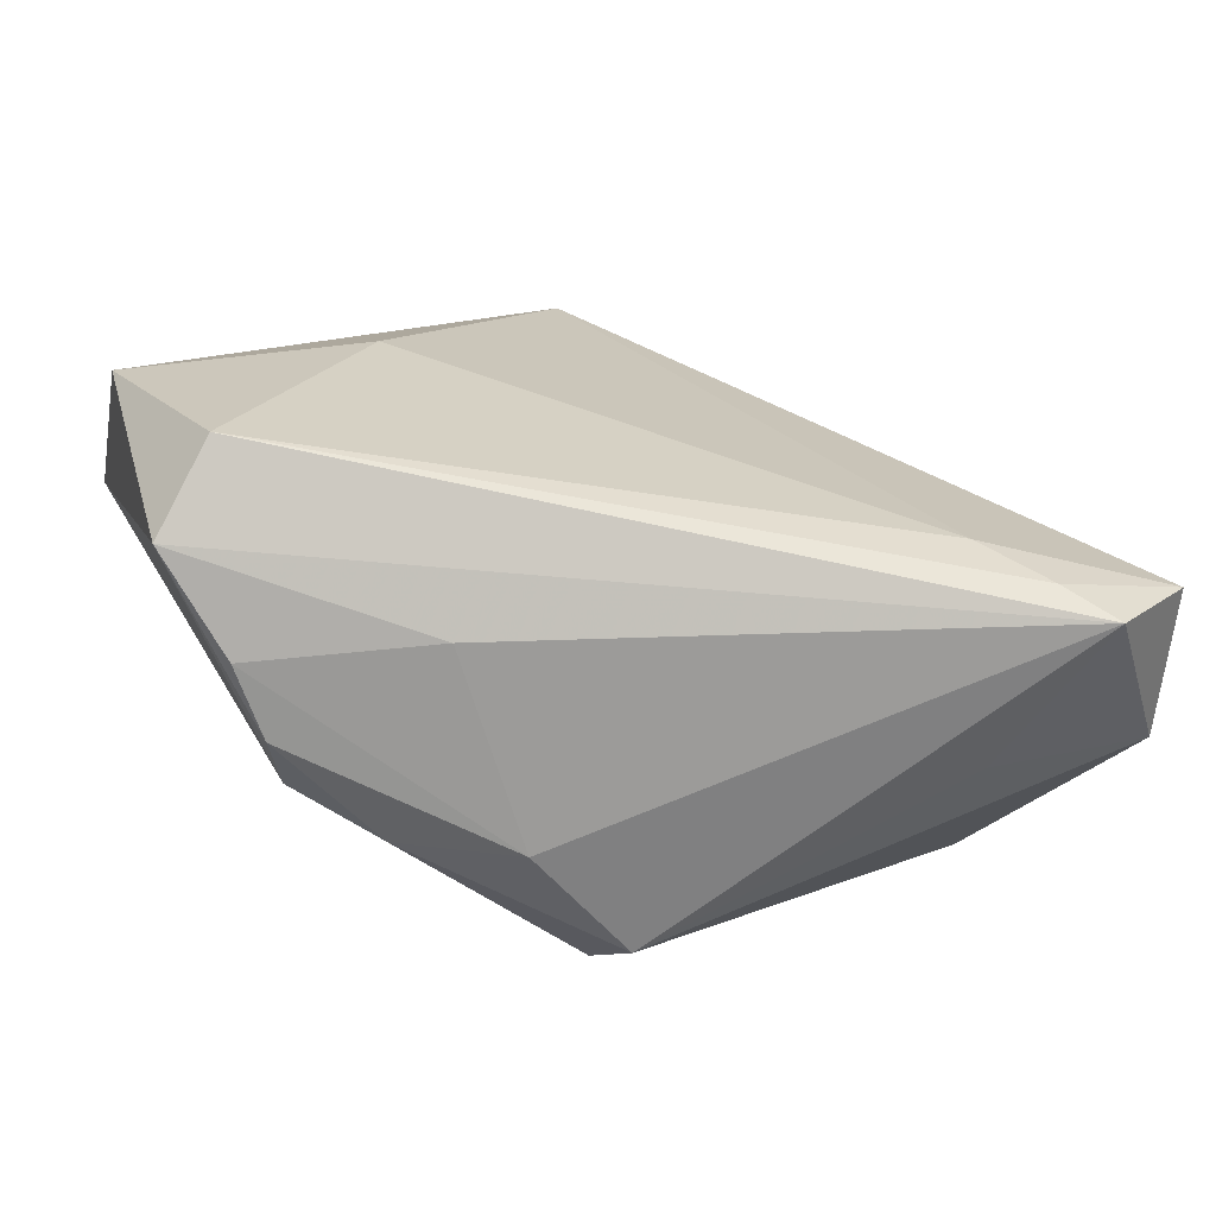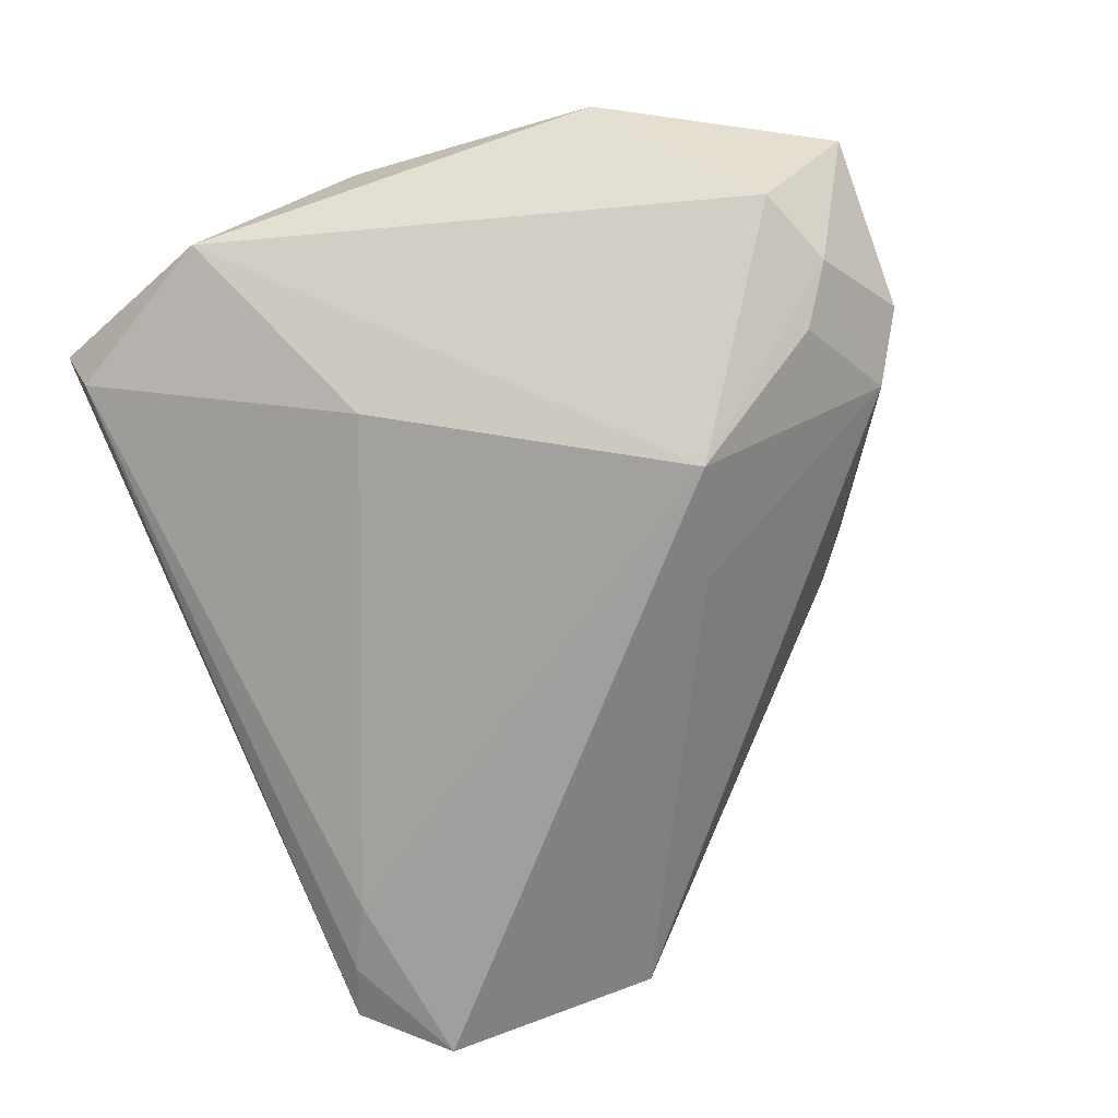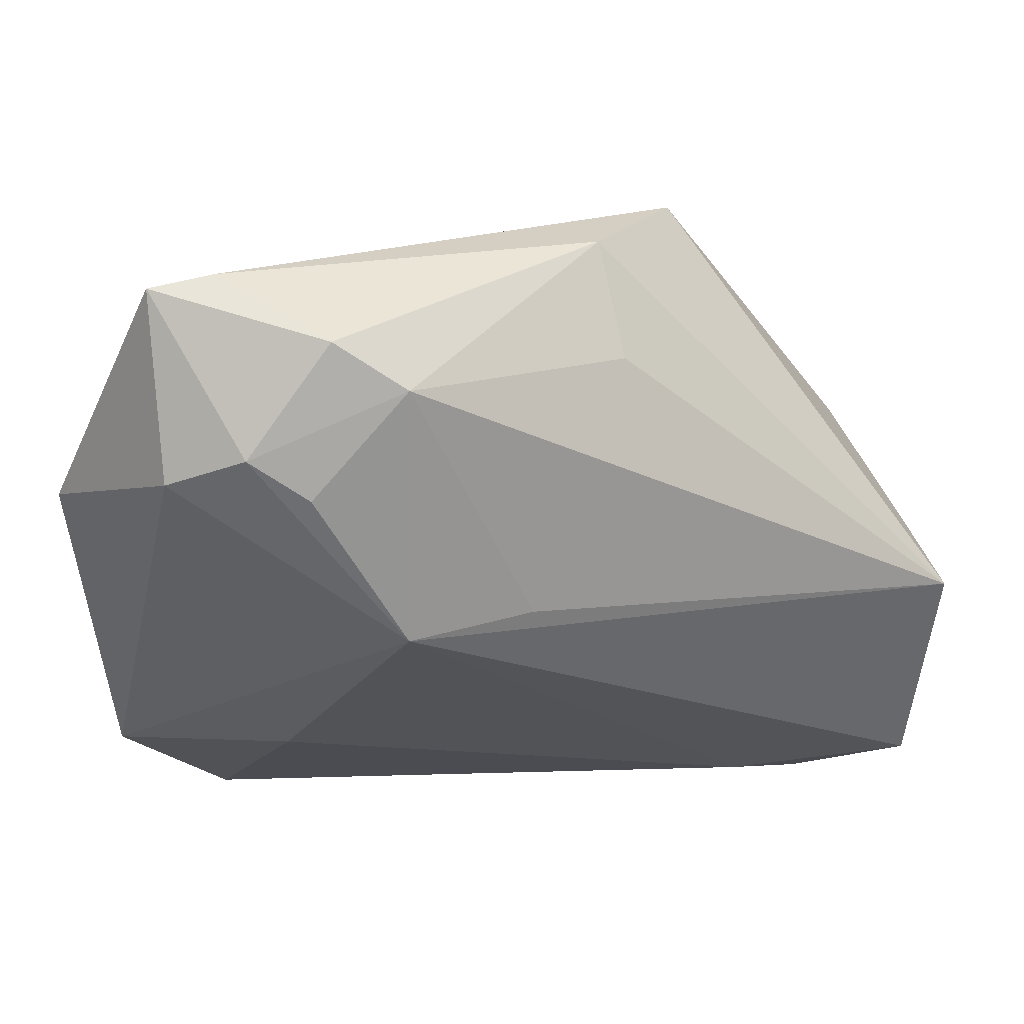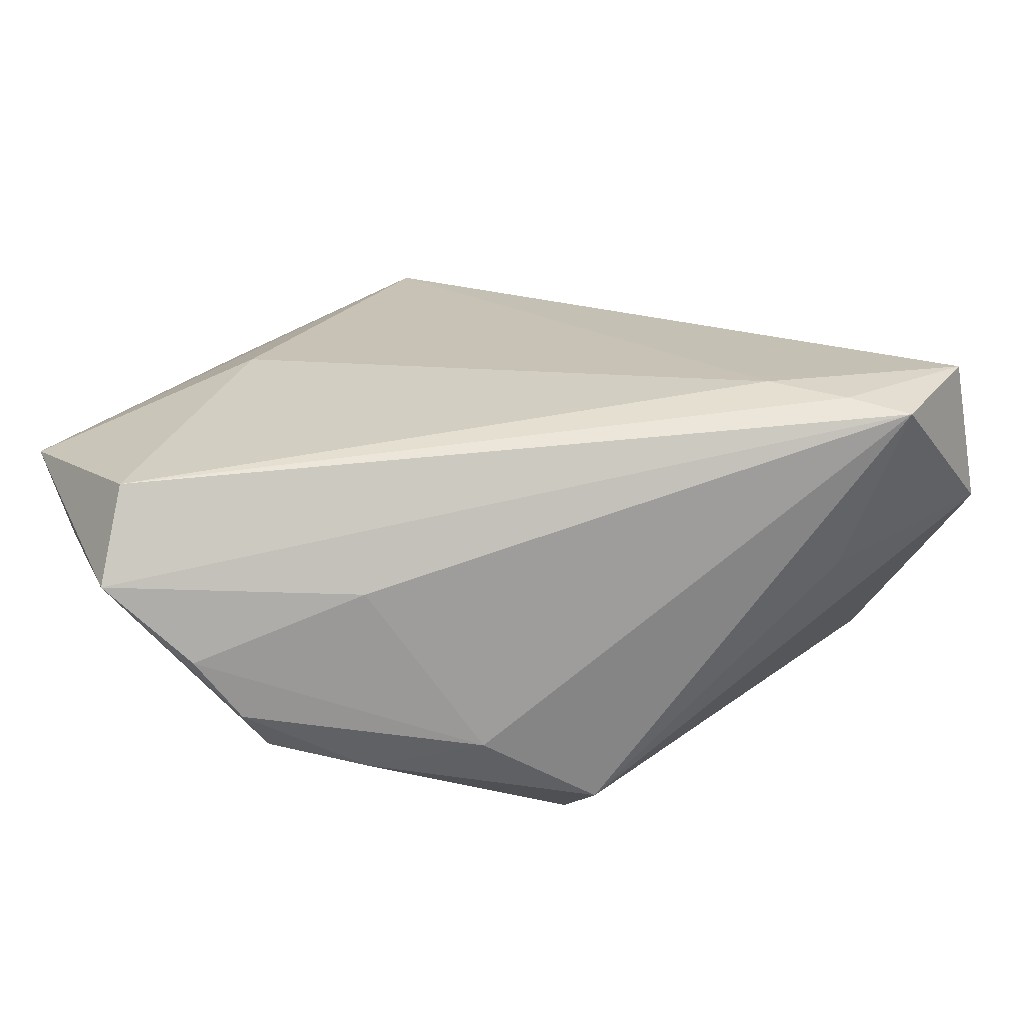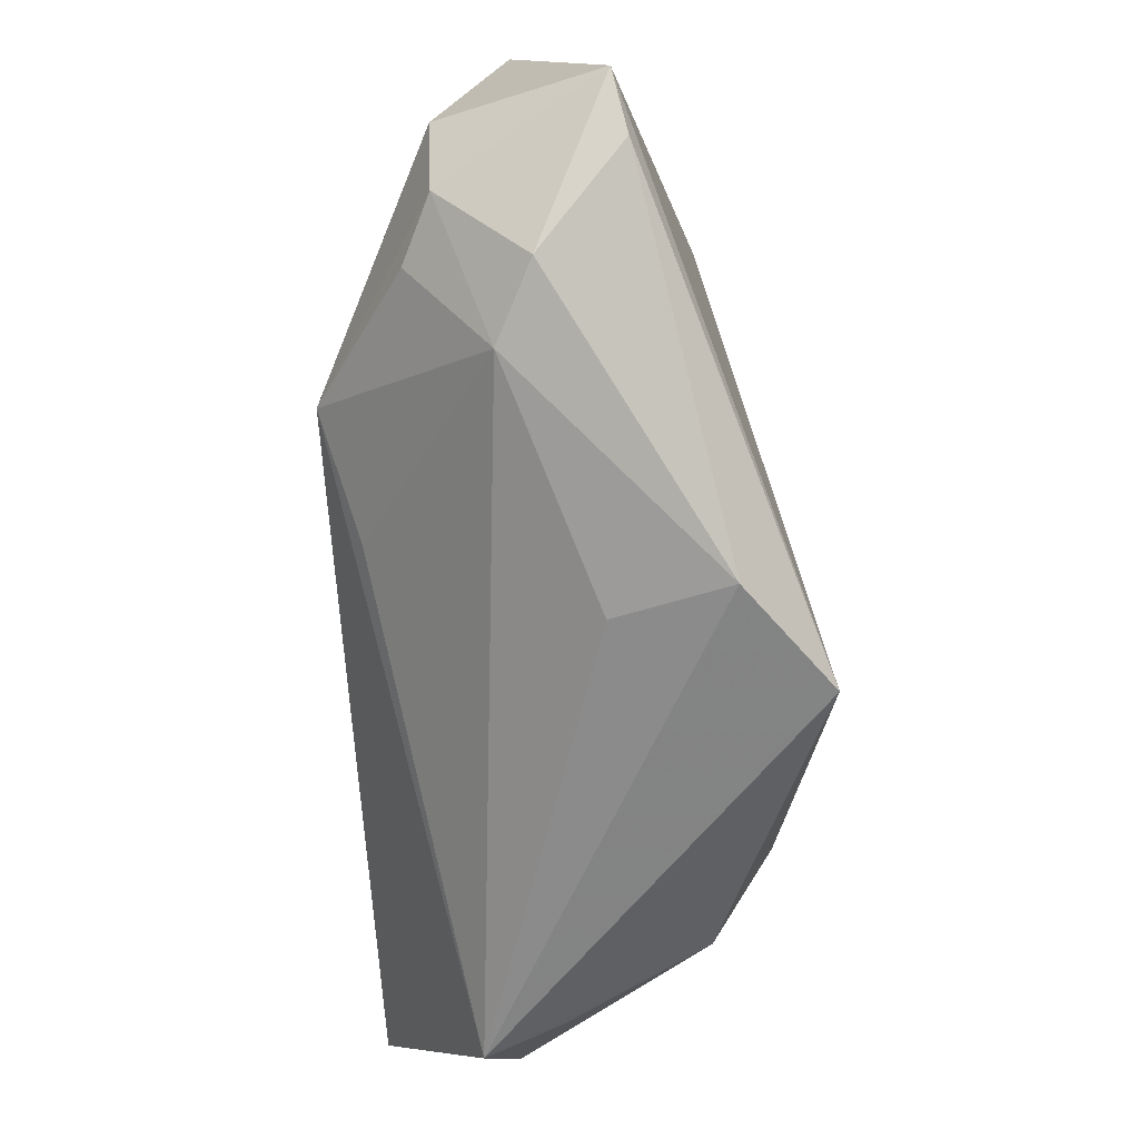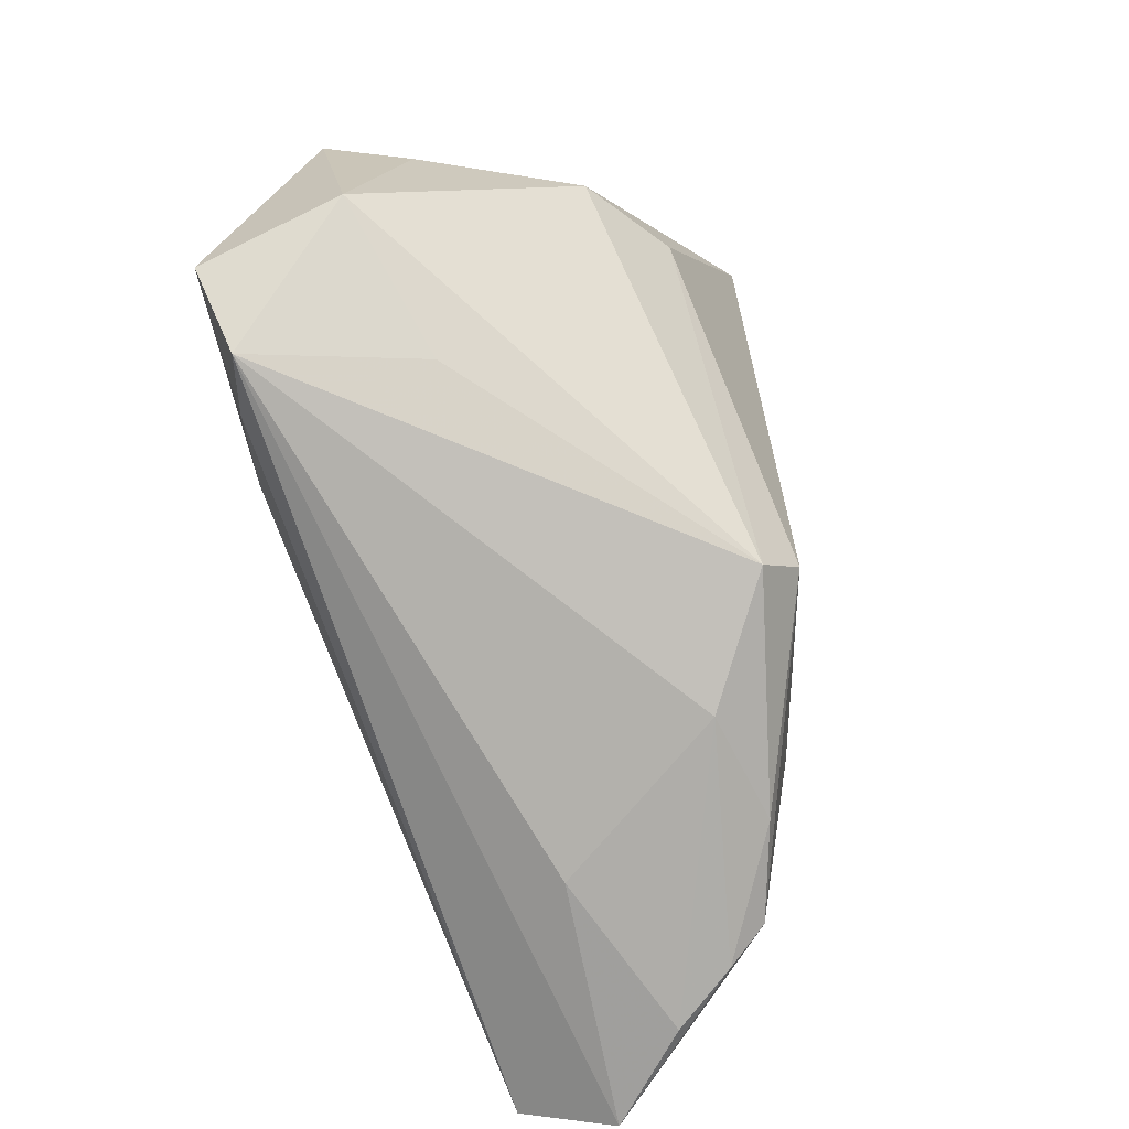
<metadata>
{"format":"obj","ext":"obj","renderer":"f3d","projection":"perspective","resolution":1024,"background":"white","views":[{"elev":-76.2,"azim":162.3,"up":"+Y"},{"elev":-71.0,"azim":107.1,"up":"+Z"},{"elev":63.3,"azim":174.3,"up":"+Y"},{"elev":-74.5,"azim":179.4,"up":"+Y"},{"elev":75.9,"azim":-94.3,"up":"+Y"},{"elev":-69.2,"azim":-76.4,"up":"+Y"}]}
</metadata>
<code>
v 0.01253 -0.03755 0.01896
v -0.02485 0.03174 0.02745
v 0.01235 -0.04196 -0.002227
v 0.0201 0.0425 -0.01388
v -0.03673 0.004788 0.02141
v 0.03837 -0.03998 -0.01361
v -0.01293 -0.03342 0.02394
v -0.03949 -0.0321 -0.02204
v -0.009658 -0.02793 0.02745
v 0.03065 -0.0433 0.005231
v -0.04629 0.001316 0.01419
v 0.03935 0.0265 0.00877
v -0.01667 0.03637 0.004232
v -0.05368 2.35e-05 -0.002815
v -0.03973 -0.02932 -0.002545
v 0.02322 -0.03886 0.01601
v 0.01554 -0.01824 0.02152
v -0.0003624 -0.03863 0.01605
v -0.03113 -0.02851 -0.02297
v 0.0359 0.05287 0.008536
v 0.05018 0.02544 -0.00114
v 0.05018 -0.0226 -0.01273
v 0.05018 -0.003981 0.002397
v -0.04616 -0.03419 -0.02075
v -0.05685 0.0009347 -0.01193
v 0.02664 0.04644 -0.01036
v 0.02877 0.01745 0.01581
v 0.02844 0.05268 0.009788
v -0.02108 0.02794 0.02693
v 0.04016 -0.04348 -0.003217
v 0.02643 0.02412 0.01725
v 0.02567 -0.0419 0.01176
v 0.03393 0.04131 0.01109
v -0.05289 -0.02385 -0.02389
v -0.05587 -0.02061 -0.008255
v 0.008409 0.04931 -0.005026
v 0.02747 -0.009455 -0.02084
v -0.00363 0.0232 -0.02061
v 0.03593 0.04211 -0.01008
v 0.01089 0.02672 -0.02444
v -0.01499 0.04073 0.01756
v 0.01629 0.05357 -0.0006004
f 21 23 22
f 22 23 30
f 30 23 16
f 16 23 17
f 2 25 11
f 9 16 17
f 31 20 2
f 31 9 17
f 12 23 21
f 21 20 12
f 12 31 23
f 39 20 21
f 21 22 39
f 39 22 40
f 6 22 30
f 30 24 6
f 6 24 8
f 30 16 32
f 14 25 35
f 35 11 14
f 14 11 25
f 7 24 18
f 7 11 35
f 2 11 5
f 5 9 2
f 11 7 5
f 5 7 9
f 2 9 29
f 29 31 2
f 9 31 29
f 17 23 27
f 27 31 17
f 23 31 27
f 20 31 33
f 33 12 20
f 31 12 33
f 34 25 40
f 8 24 34
f 35 25 34
f 34 24 35
f 19 6 8
f 19 34 40
f 8 34 19
f 40 22 37
f 22 6 37
f 37 19 40
f 6 19 37
f 18 24 3
f 3 24 30
f 16 9 1
f 9 7 1
f 1 32 16
f 18 32 1
f 1 7 18
f 35 24 15
f 15 7 35
f 24 7 15
f 40 25 38
f 38 36 40
f 25 36 38
f 26 39 40
f 20 39 26
f 41 25 2
f 10 32 18
f 18 3 10
f 30 32 10
f 10 3 30
f 40 36 4
f 4 26 40
f 36 26 4
f 20 26 42
f 42 26 36
f 36 41 42
f 13 36 25
f 25 41 13
f 13 41 36
f 20 42 28
f 28 42 41
f 2 20 28
f 28 41 2

</code>
